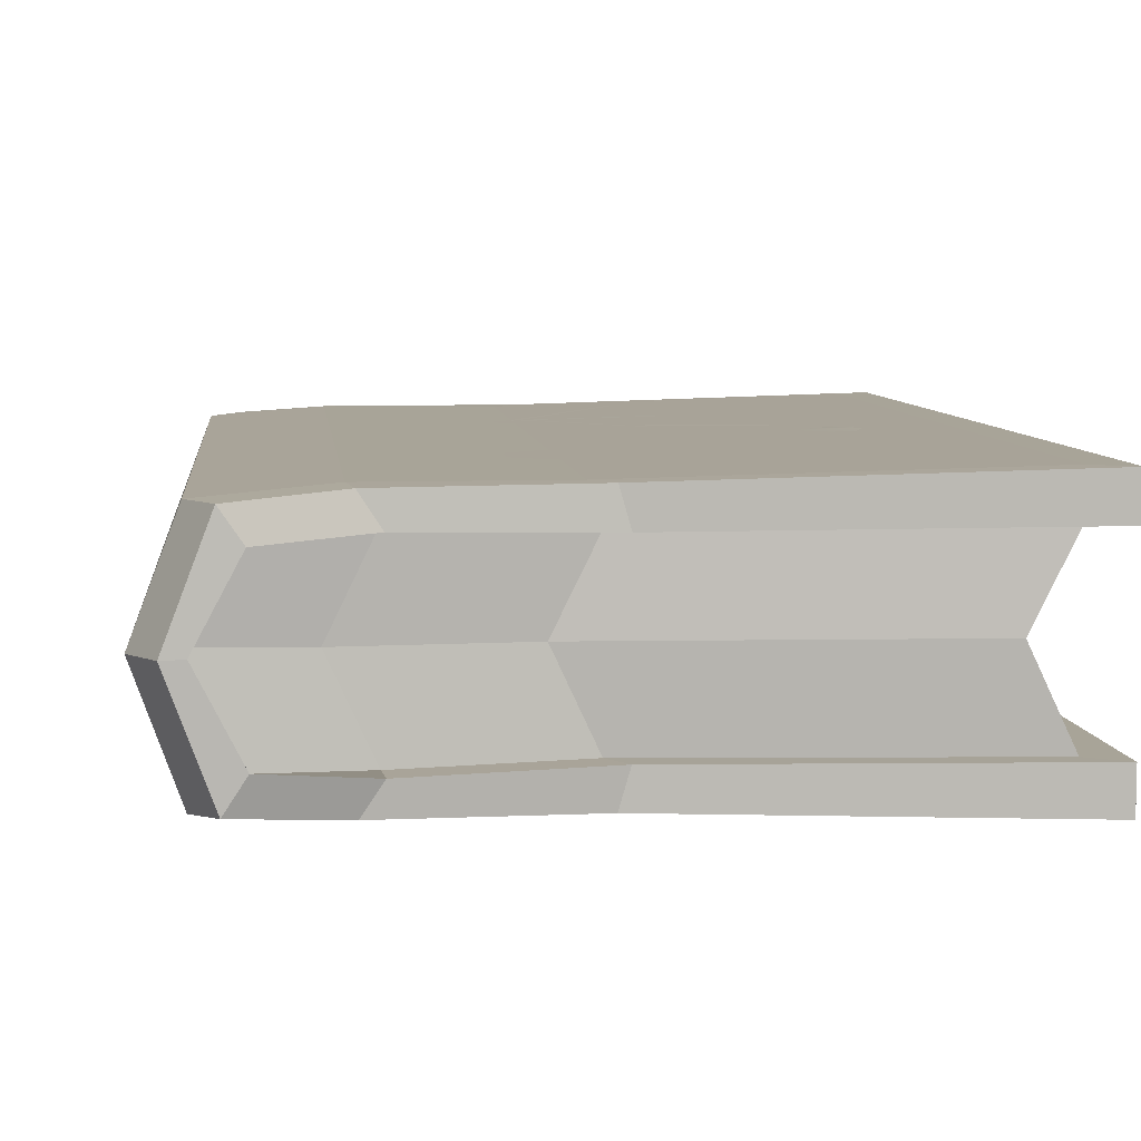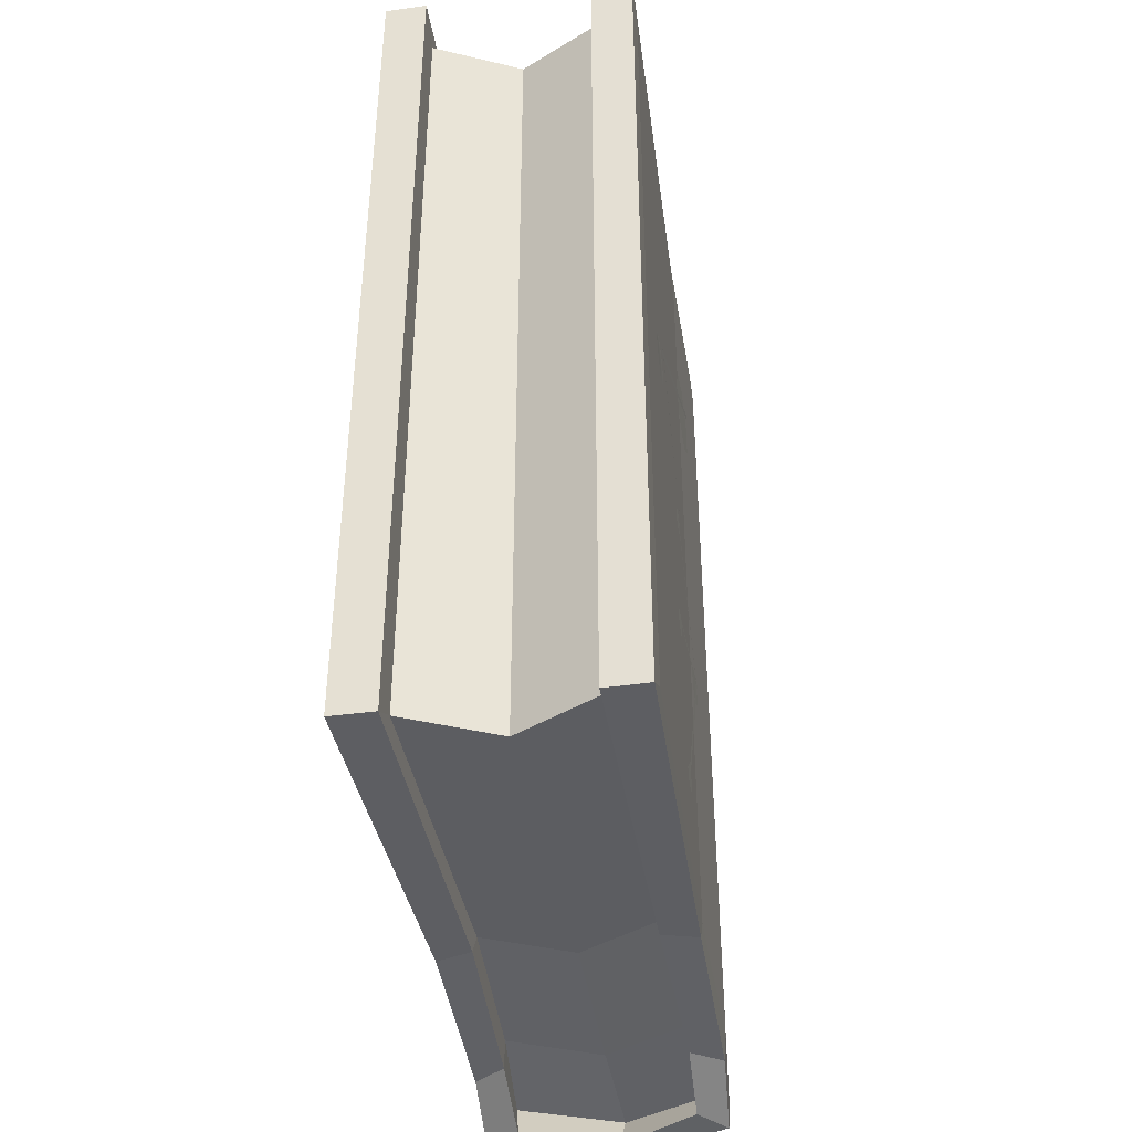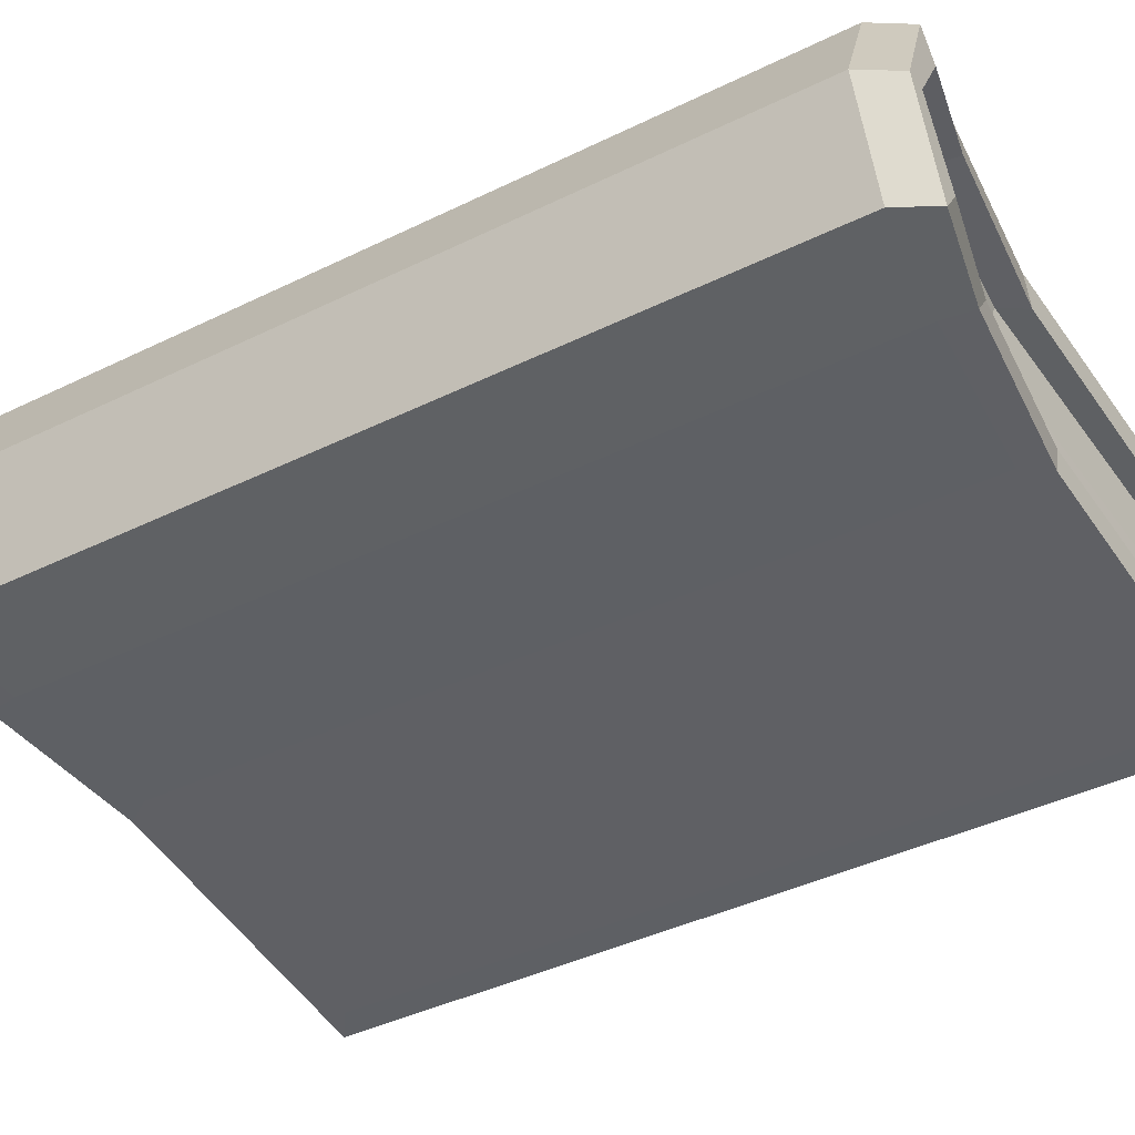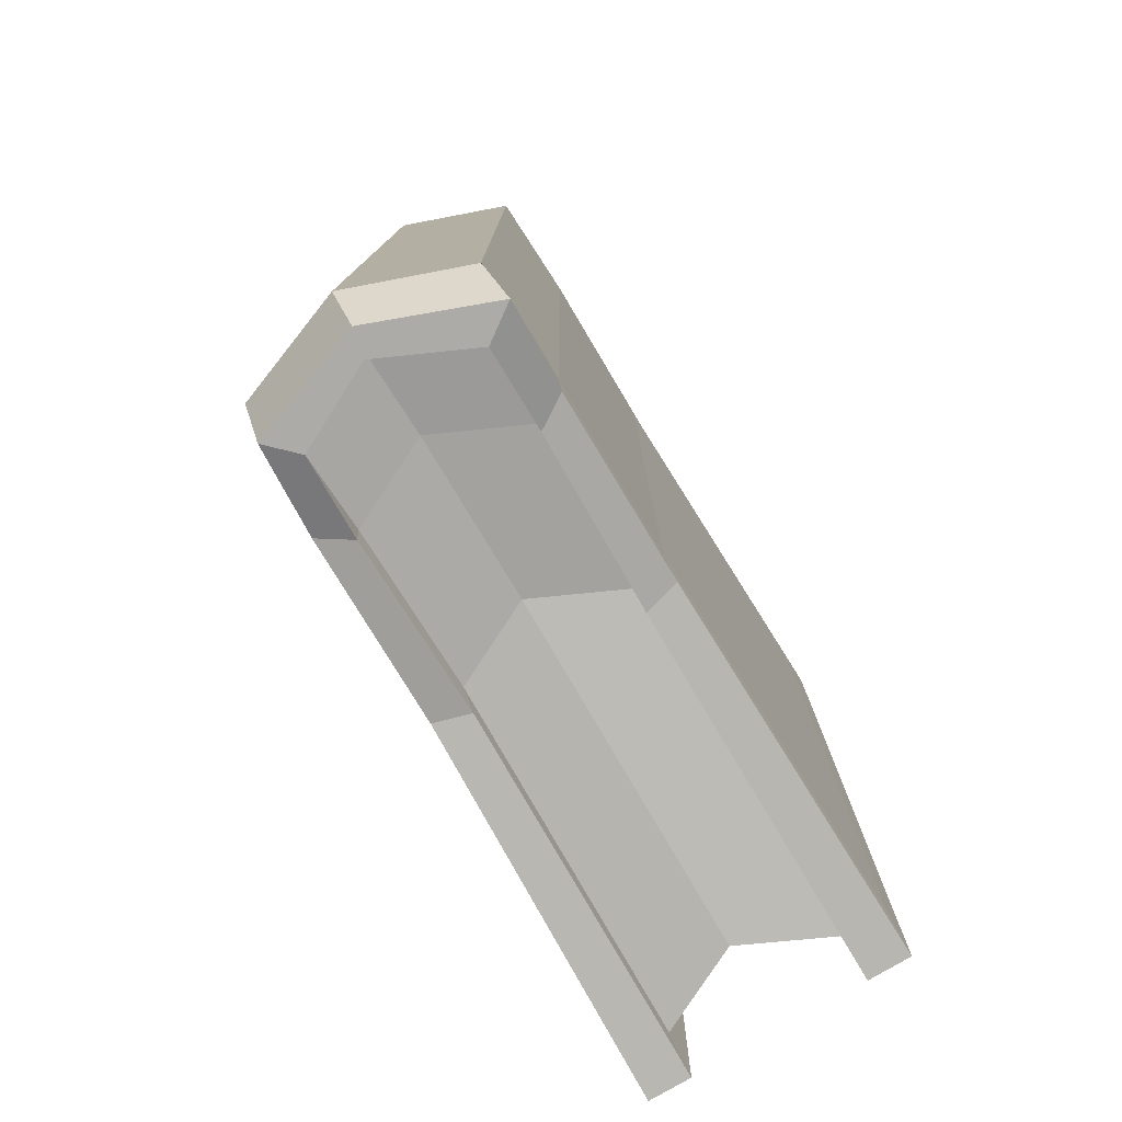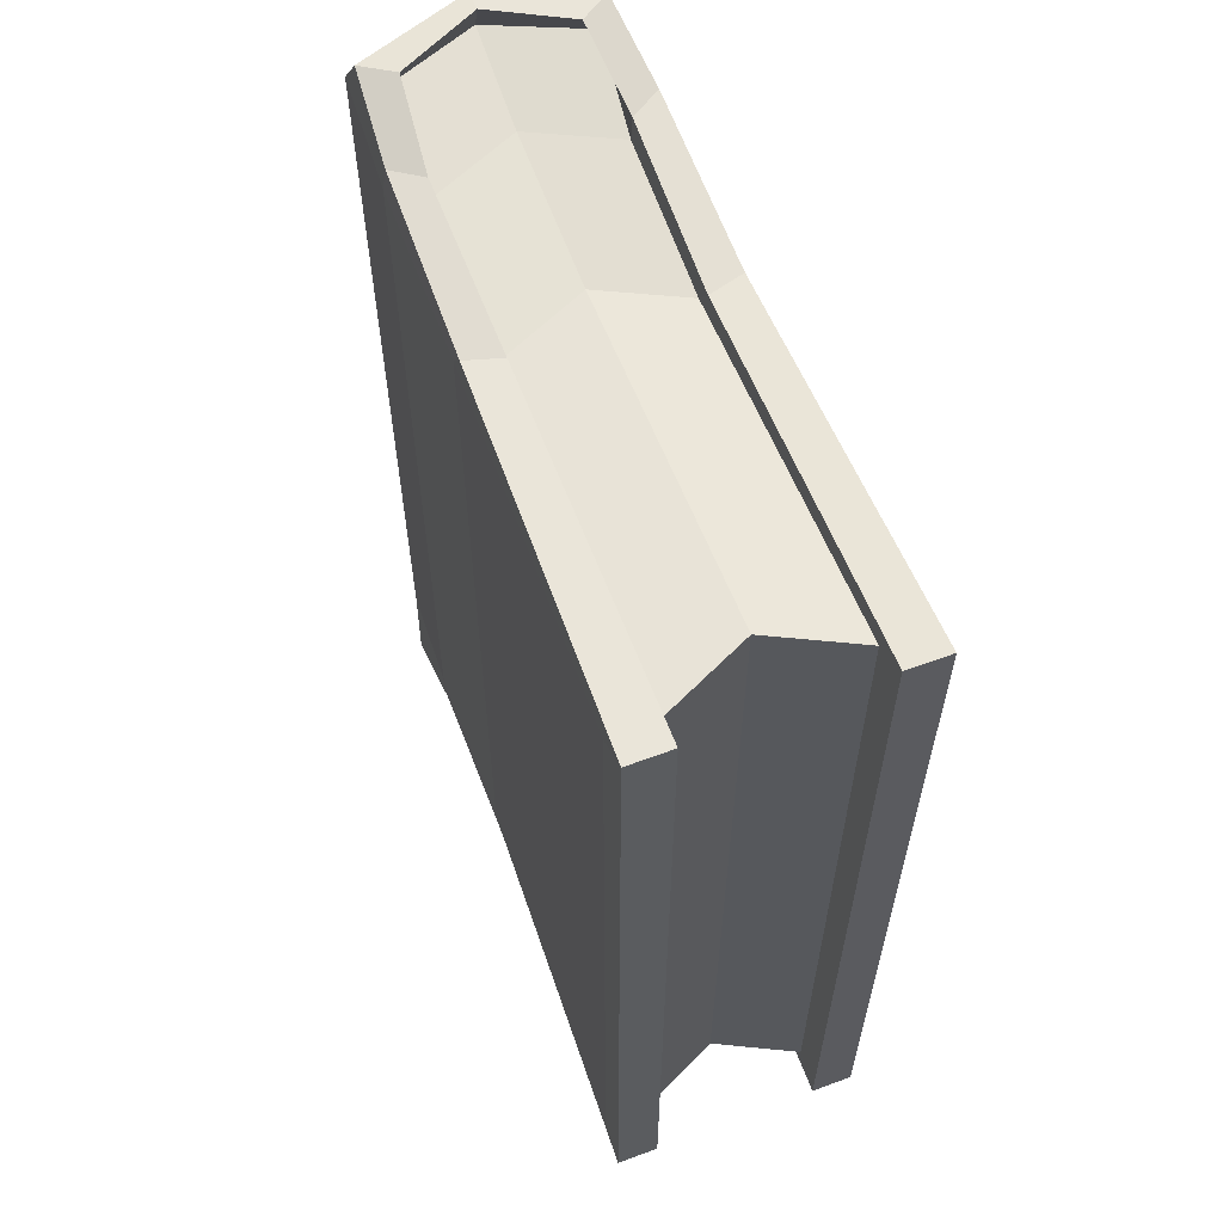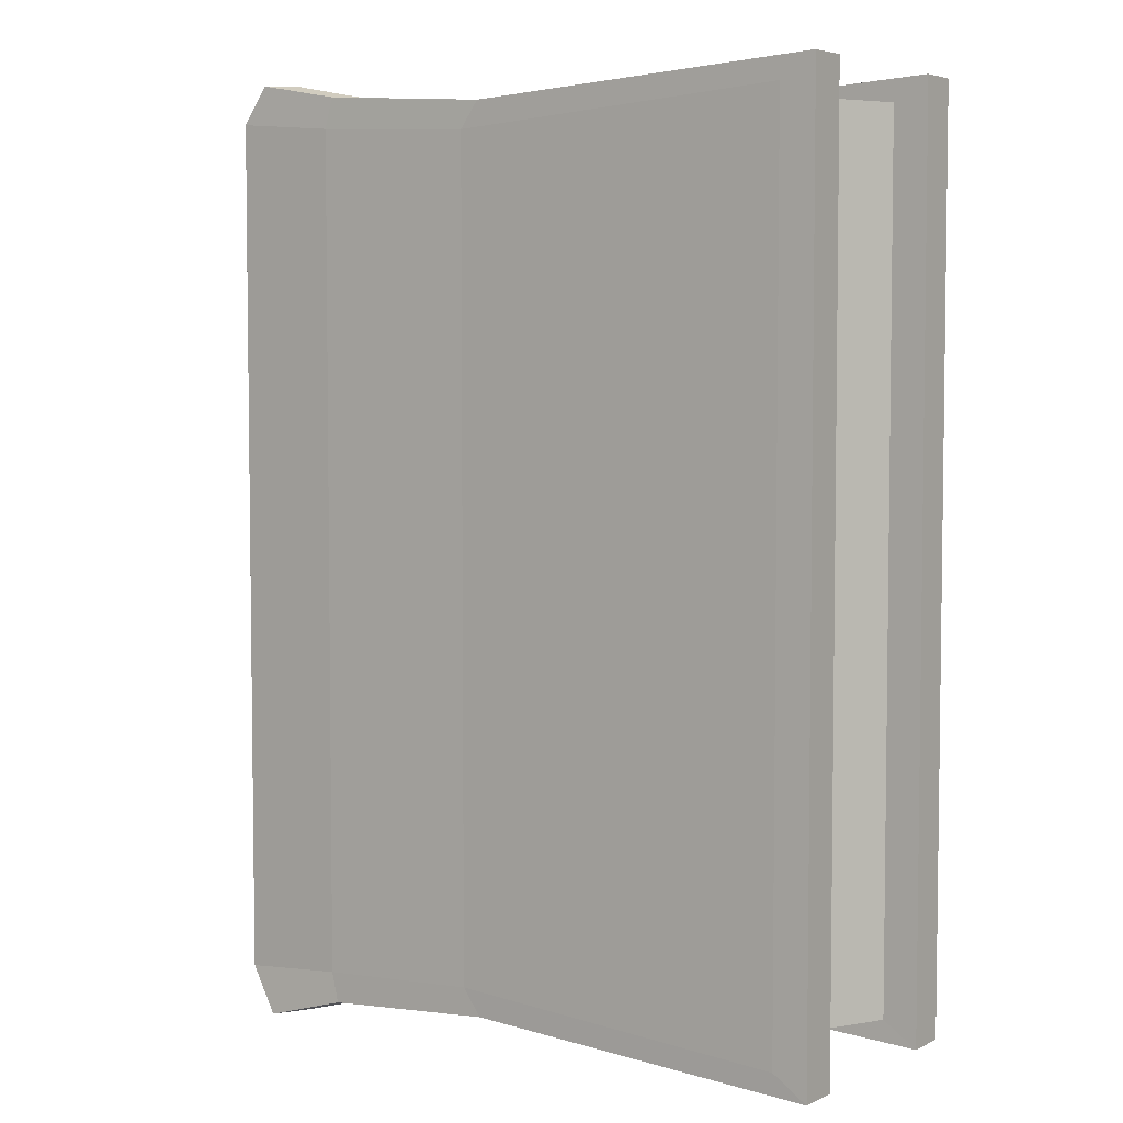
<metadata>
{"format":"obj","ext":"obj","renderer":"f3d","projection":"perspective","resolution":1024,"background":"white","views":[{"elev":7.0,"azim":-6.1,"up":"+Y"},{"elev":-42.4,"azim":99.3,"up":"+Z"},{"elev":-43.1,"azim":-60.1,"up":"+Y"},{"elev":-78.5,"azim":-59.4,"up":"+Z"},{"elev":61.1,"azim":69.3,"up":"+Z"},{"elev":4.7,"azim":35.4,"up":"+Z"}]}
</metadata>
<code>
v  -0.1084 -0.0131 -0.2824
v  -0.1084 -0.0131 -0.6835
v  -0.0569 -0.0155 -0.6786
v  -0.0569 -0.0155 -0.2873
v  -0.1084 0.0881 -0.2824
v  -0.0569 0.0925 -0.2873
v  -0.0569 0.0925 -0.6786
v  -0.1084 0.0881 -0.6835
v  -0.1272 0.039 -0.2824
v  -0.1272 0.039 -0.6835
v  -0.0823 -0.0015 -0.7035
v  -0.045 -0.0011 -0.6928
v  -0.054 -0.0151 -0.6928
v  -0.0932 -0.0169 -0.7042
v  0.2002 -0.0005 -0.6944
v  0.2002 -0.0005 -0.2715
v  0.2002 -0.0198 -0.2716
v  0.2002 -0.0198 -0.6943
v  0.0346 0.0005 -0.2797
v  0.03 -0.0154 -0.2797
v  -0.0882 0.003 -0.2646
v  -0.1069 0.0396 -0.2646
v  -0.1162 0.0392 -0.265
v  -0.0975 -0.0113 -0.265
v  -0.0882 0.0745 -0.2646
v  -0.045 0.0778 -0.273
v  -0.054 0.0918 -0.2731
v  -0.0975 0.0881 -0.265
v  0.2002 0.0772 -0.2715
v  0.2002 0.0772 -0.6944
v  0.2002 0.0964 -0.6943
v  0.2002 0.0964 -0.2716
v  0.0346 0.0761 -0.6862
v  0.03 0.0921 -0.6862
v  -0.0823 0.0762 -0.7008
v  -0.101 0.0396 -0.7019
v  -0.1134 0.037 -0.7018
v  -0.0946 0.0886 -0.7018
v  -0.0965 -0.0048 -0.6835
v  -0.0463 -0.0011 -0.6786
v  0.184 -0.0005 -0.6835
v  0.184 -0.0005 -0.2824
v  0.0266 0.0005 -0.2919
v  -0.0965 -0.0048 -0.2824
v  -0.1152 0.0409 -0.2824
v  -0.0965 0.0842 -0.2824
v  -0.0463 0.0778 -0.2873
v  0.184 0.0772 -0.2824
v  0.184 0.0772 -0.6835
v  0.0266 0.0761 -0.674
v  -0.0965 0.0842 -0.6835
v  -0.1152 0.0409 -0.6835
v  0.184 -0.0198 -0.6835
v  0.0211 -0.0154 -0.674
v  0.03 -0.0154 -0.6862
v  -0.054 0.0918 -0.6928
v  0.184 0.0964 -0.6835
v  0.184 0.0964 -0.2824
v  0.0211 0.0921 -0.2919
v  0.03 0.0921 -0.2797
v  -0.054 -0.0144 -0.2731
v  0.184 -0.0198 -0.2824
v  0.0211 -0.0154 -0.2919
v  0.0211 0.0921 -0.674
v  0.0346 0.0005 -0.6862
v  -0.045 -0.0011 -0.273
v  0.0346 0.0761 -0.2797
v  -0.045 0.0778 -0.6928
v  0.0266 0.0005 -0.674
v  -0.0463 -0.0011 -0.2873
v  0.0266 0.0761 -0.2919
v  -0.0463 0.0778 -0.6786
g couverture
f 1 2 3 4
f 5 6 7 8
f 2 1 9 10
f 11 12 13 14
f 15 16 17 18
f 16 19 20 17
f 21 22 23 24
f 25 26 27 28
f 29 30 31 32
f 30 33 34 31
f 35 36 37 38
f 39 40 12 11
f 41 42 16 15
f 42 43 19 16
f 44 45 22 21
f 46 47 26 25
f 48 49 30 29
f 49 50 33 30
f 51 52 36 35
f 53 54 55 18
f 2 10 37 14
f 8 7 56 38
f 57 58 32 31
f 58 59 60 32
f 5 9 23 28
f 1 4 61 24
f 62 53 18 17
f 3 54 63 4
f 6 59 64 7
f 12 65 55 13
f 66 21 24 61
f 26 67 60 27
f 68 35 38 56
f 40 69 65 12
f 70 44 21 66
f 47 71 67 26
f 72 51 35 68
f 3 2 14 13
f 7 64 34 56
f 6 5 28 27
f 4 63 20 61
f 9 5 8 10
f 22 25 28 23
f 36 11 14 37
f 45 46 25 22
f 52 39 11 36
f 10 8 38 37
f 9 1 24 23
f 19 66 61 20
f 33 68 56 34
f 43 70 66 19
f 50 72 68 33
f 54 3 13 55
f 59 6 27 60
f 54 53 62 63
f 59 58 57 64
f 65 15 18 55
f 67 29 32 60
f 69 41 15 65
f 71 48 29 67
f 64 57 31 34
f 63 62 17 20
v  0.009 0.0945 -0.3705
v  0.0106 0.0945 -0.3682
v  0.1406 0.0972 -0.4605
v  0.139 0.0972 -0.4628
v  0.1391 0.0973 -0.4546
v  0.1406 0.0974 -0.457
v  0.0692 0.0953 -0.501
v  0.0677 0.0951 -0.4986
v  0.072 0.0945 -0.4962
v  0.074 0.0945 -0.4981
v  0.0203 0.0943 -0.5512
v  0.0183 0.0942 -0.5492
v  0.0735 0.0945 -0.6386
v  0.0712 0.0945 -0.6403
v  0.0187 0.0943 -0.5485
v  0.0209 0.0942 -0.5468
v  0.0828 0.0946 -0.562
v  0.0823 0.0947 -0.5644
v  0.0181 0.0941 -0.5493
v  0.0186 0.0941 -0.5469
v  0.0404 0.0934 -0.3775
v  0.0327 0.0934 -0.3935
v  0.0154 0.0934 -0.3975
v  0.0016 0.0934 -0.3864
v  0.0016 0.0934 -0.3687
v  0.0154 0.0934 -0.3576
v  0.0327 0.0934 -0.3616
v  0.0292 0.0934 -0.5493
v  0.0258 0.0934 -0.5566
v  0.0179 0.0934 -0.5584
v  0.0116 0.0934 -0.5533
v  0.0116 0.0934 -0.5453
v  0.0179 0.0934 -0.5403
v  0.0258 0.0934 -0.542
v  0.148 0.0961 -0.4603
v  0.1433 0.0961 -0.4701
v  0.1328 0.0956 -0.4725
v  0.1243 0.0956 -0.4657
v  0.1243 0.0956 -0.4549
v  0.1328 0.0956 -0.4481
v  0.1433 0.0956 -0.4506
v  0.0782 0.0943 -0.4977
v  0.0758 0.0943 -0.5026
v  0.0705 0.0943 -0.5038
v  0.0662 0.0943 -0.5004
v  0.0662 0.0943 -0.4949
v  0.0705 0.0943 -0.4915
v  0.0758 0.0943 -0.4927
v  0.0782 0.0946 -0.6382
v  0.0758 0.0946 -0.6431
v  0.0705 0.0946 -0.6443
v  0.0662 0.0946 -0.6409
v  0.0662 0.0946 -0.6354
v  0.0705 0.0946 -0.632
v  0.0758 0.0946 -0.6332
v  0.0854 0.0942 -0.5629
v  0.083 0.0942 -0.5678
v  0.0777 0.0942 -0.5691
v  0.0734 0.0942 -0.5656
v  0.0734 0.0942 -0.5602
v  0.0777 0.0942 -0.5568
v  0.083 0.0942 -0.558
g constellation
f 73 74 75 76
f 77 78 79 80
f 81 82 83 84
f 85 86 87 88
f 89 90 91 92
f 93 94 95 96 97 98 99
f 100 101 102 103 104 105 106
f 107 108 109 110 111 112 113
f 114 115 116 117 118 119 120
f 121 122 123 124 125 126 127
f 128 129 130 131 132 133 134
v  -0.0965 -0.0048 -0.2824
v  -0.0463 -0.0011 -0.2873
v  -0.065 0.0394 -0.2873
v  -0.1152 0.0409 -0.2824
v  0.184 -0.0005 -0.2824
v  0.184 -0.0005 -0.6835
v  0.1652 0.0394 -0.6835
v  0.1652 0.0394 -0.2824
v  0.0266 0.0005 -0.674
v  0.0085 0.0394 -0.674
v  0.0266 0.0005 -0.2919
v  0.0085 0.0394 -0.2919
v  -0.0463 -0.0011 -0.6786
v  -0.0965 -0.0048 -0.6835
v  -0.1152 0.0409 -0.6835
v  -0.065 0.0394 -0.6786
v  -0.0463 0.0778 -0.2873
v  -0.0965 0.0842 -0.2824
v  0.184 0.0772 -0.6835
v  0.184 0.0772 -0.2824
v  -0.0463 0.0778 -0.6786
v  0.0266 0.0761 -0.674
v  0.0266 0.0761 -0.2919
v  -0.0965 0.0842 -0.6835
g pages
f 135 136 137 138
f 139 140 141 142
f 140 143 144 141
f 136 145 146 137
f 147 148 149 150
f 137 151 152 138
f 141 153 154 142
f 150 155 156 144
f 142 154 157 146
f 149 158 155 150
f 143 147 150 144
f 145 139 142 146
f 156 153 141 144
f 157 151 137 146

</code>
